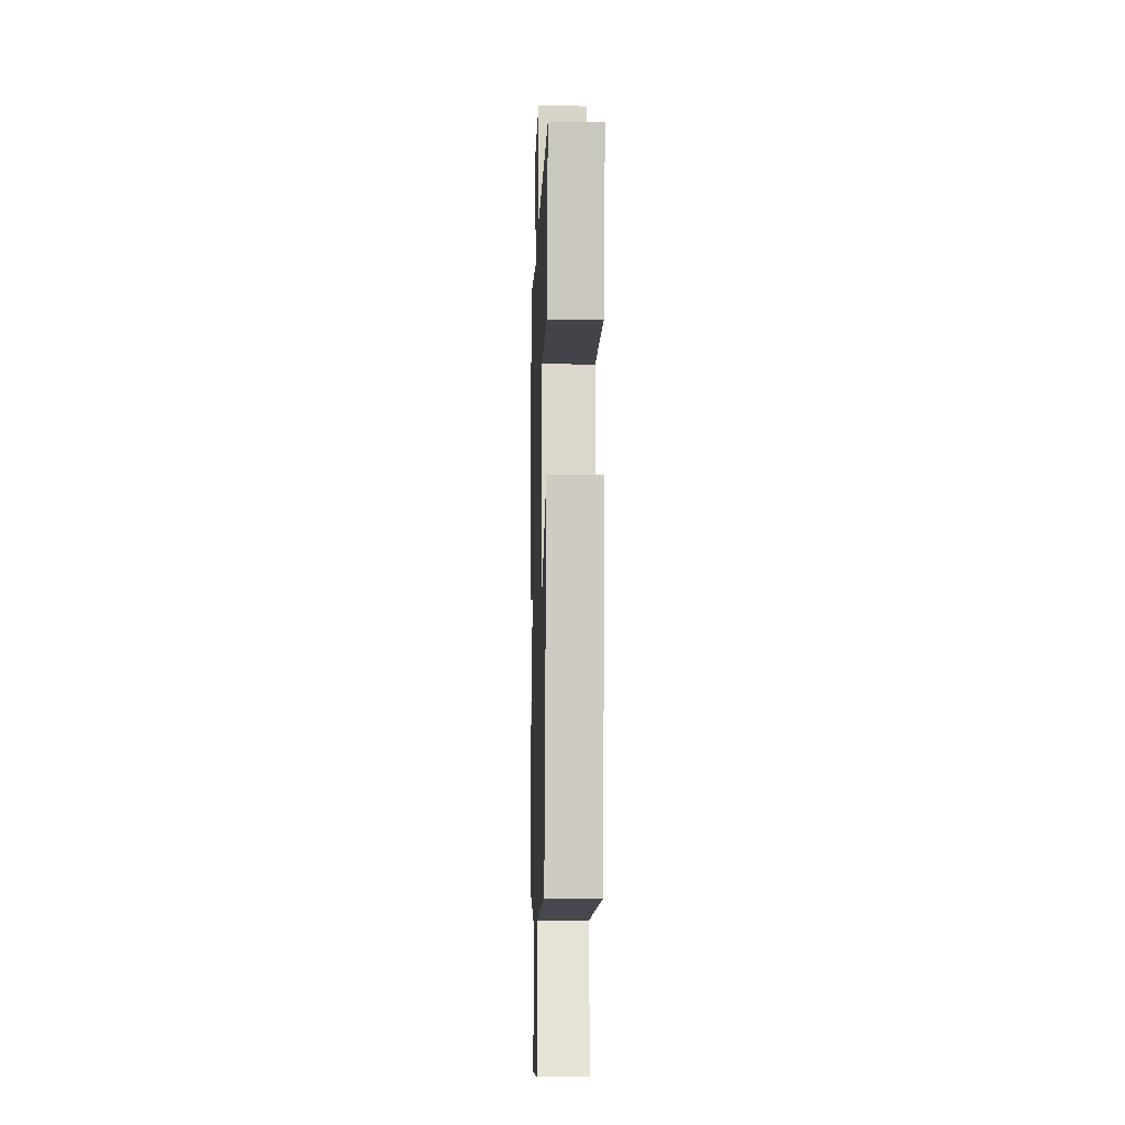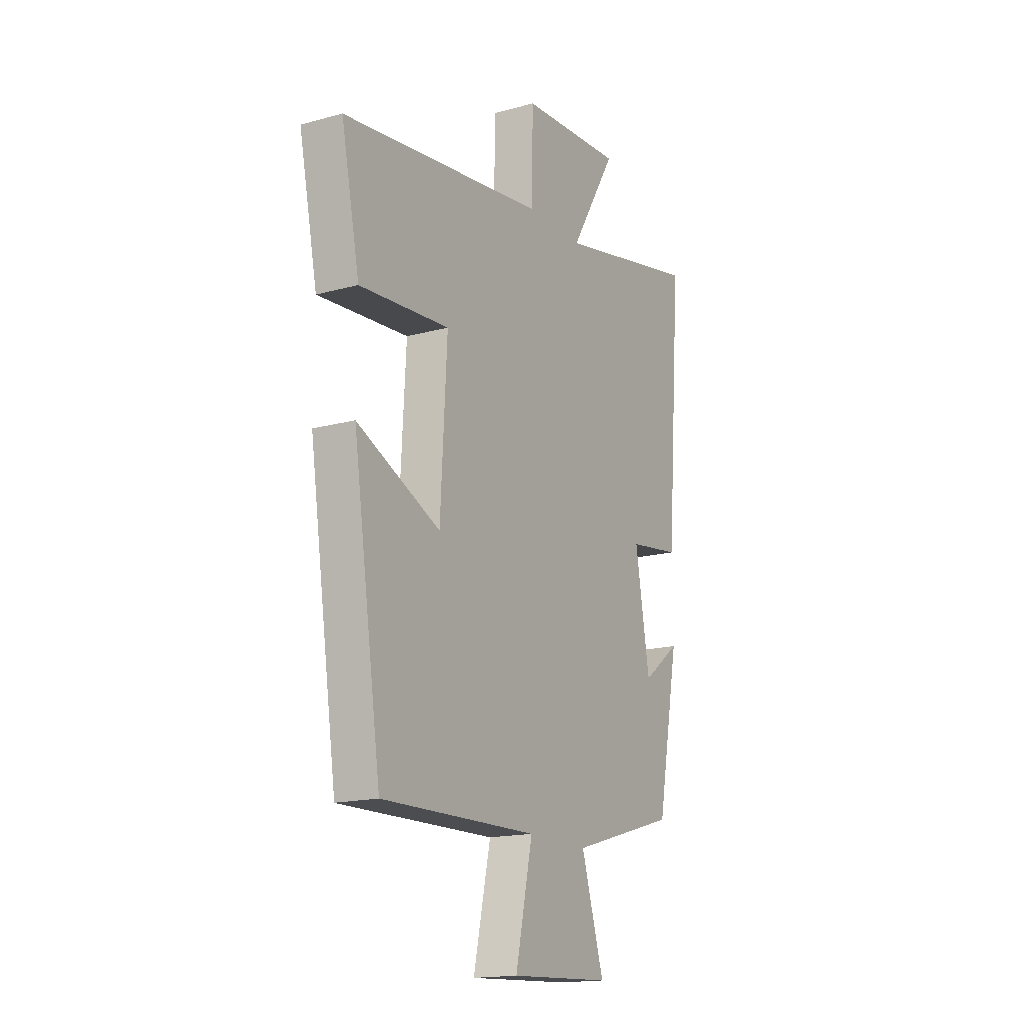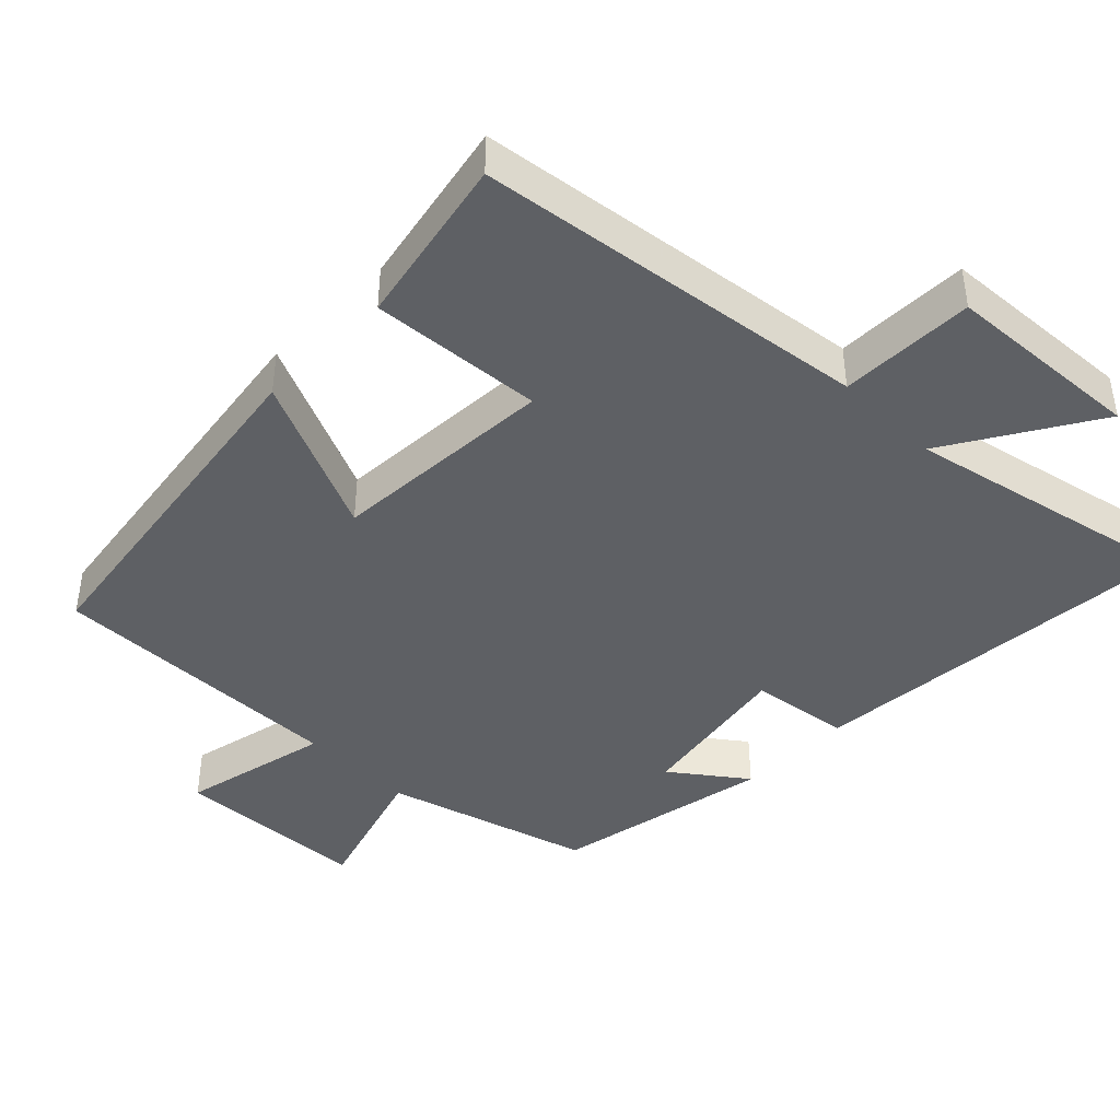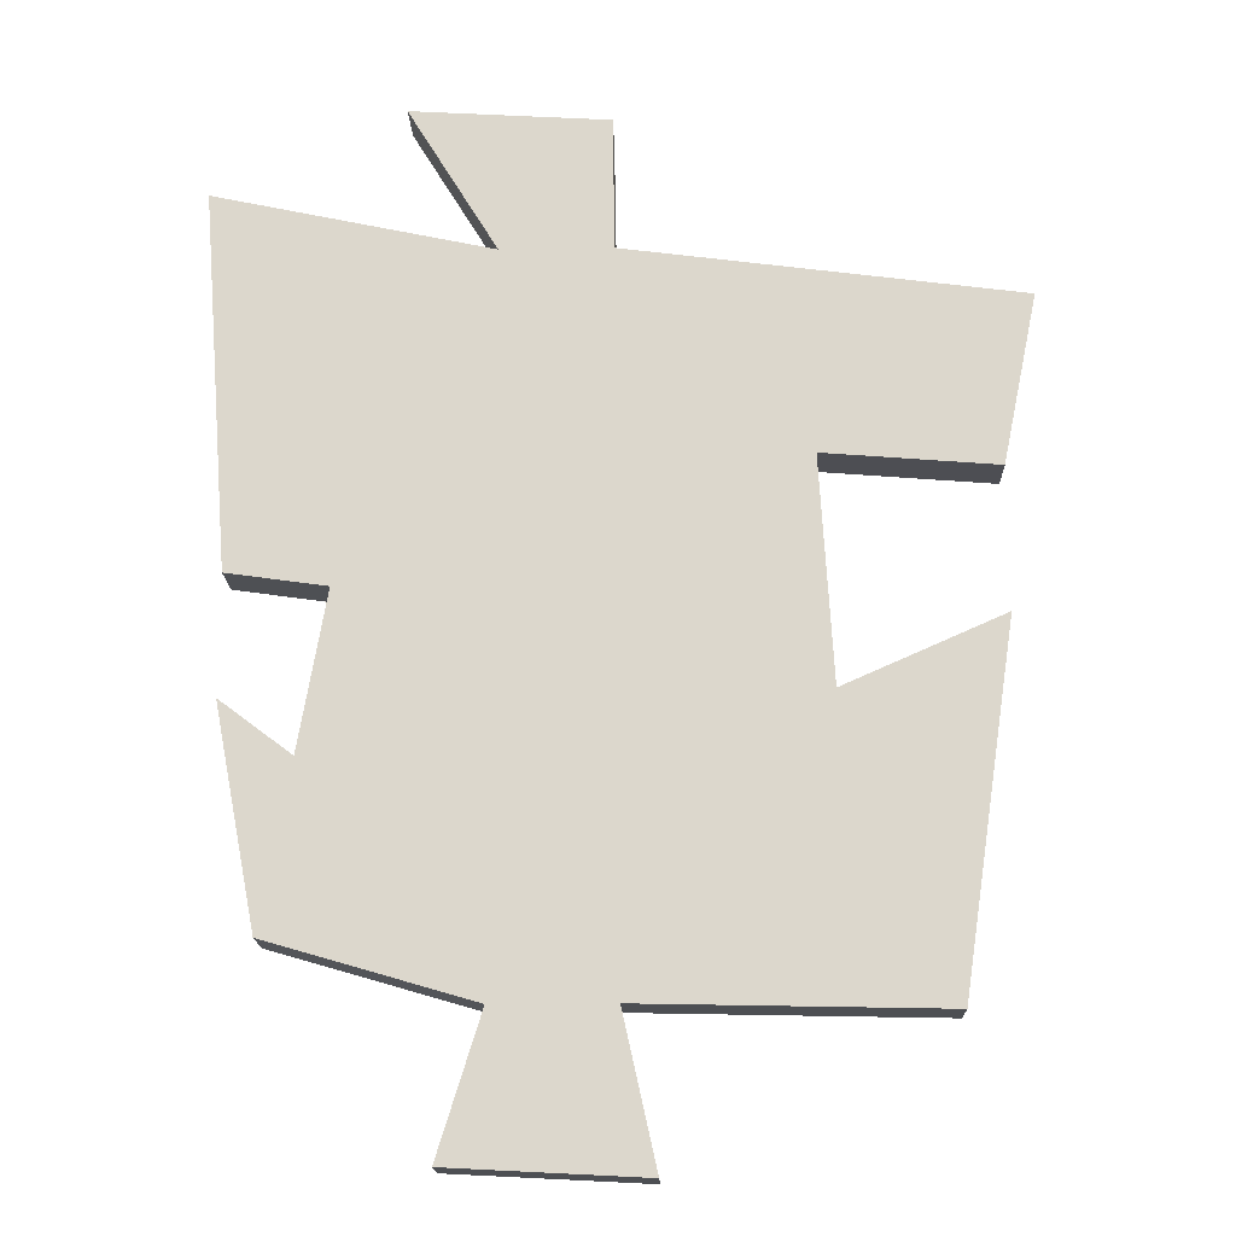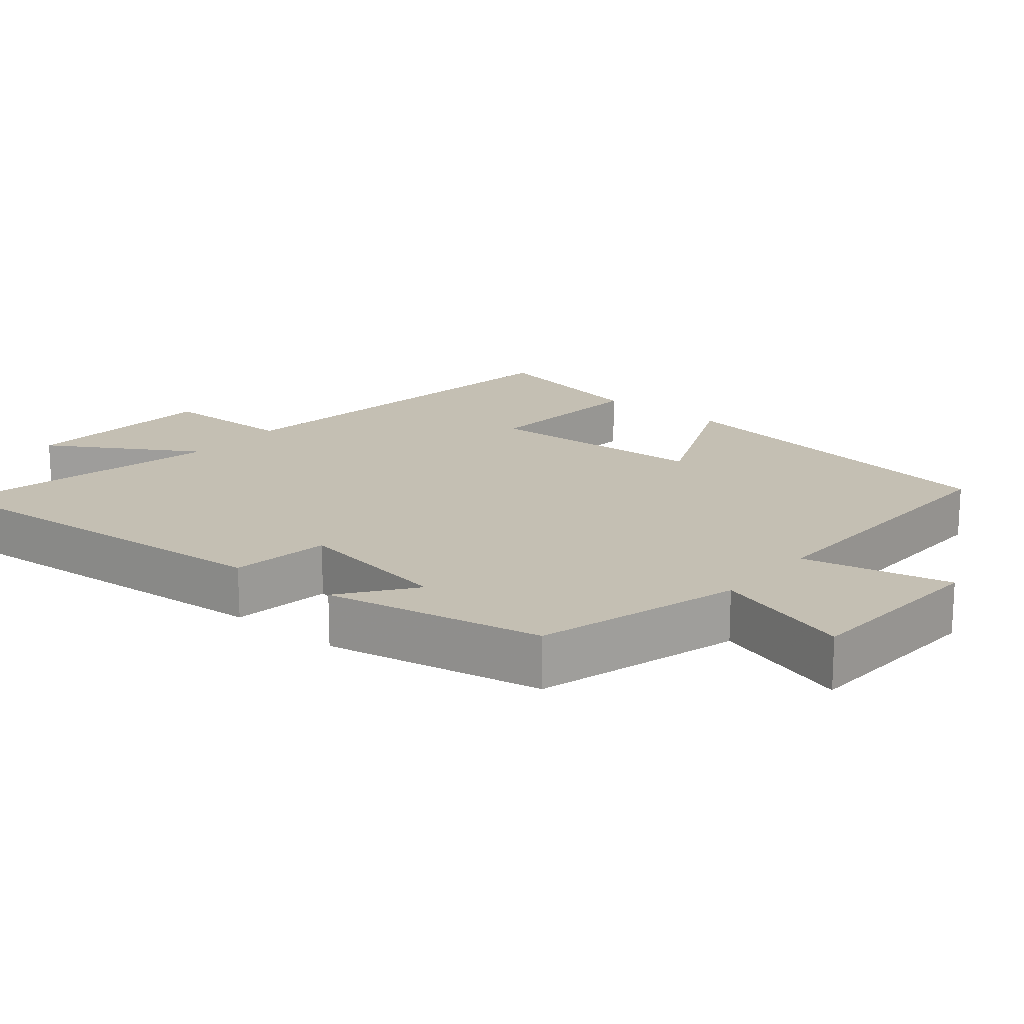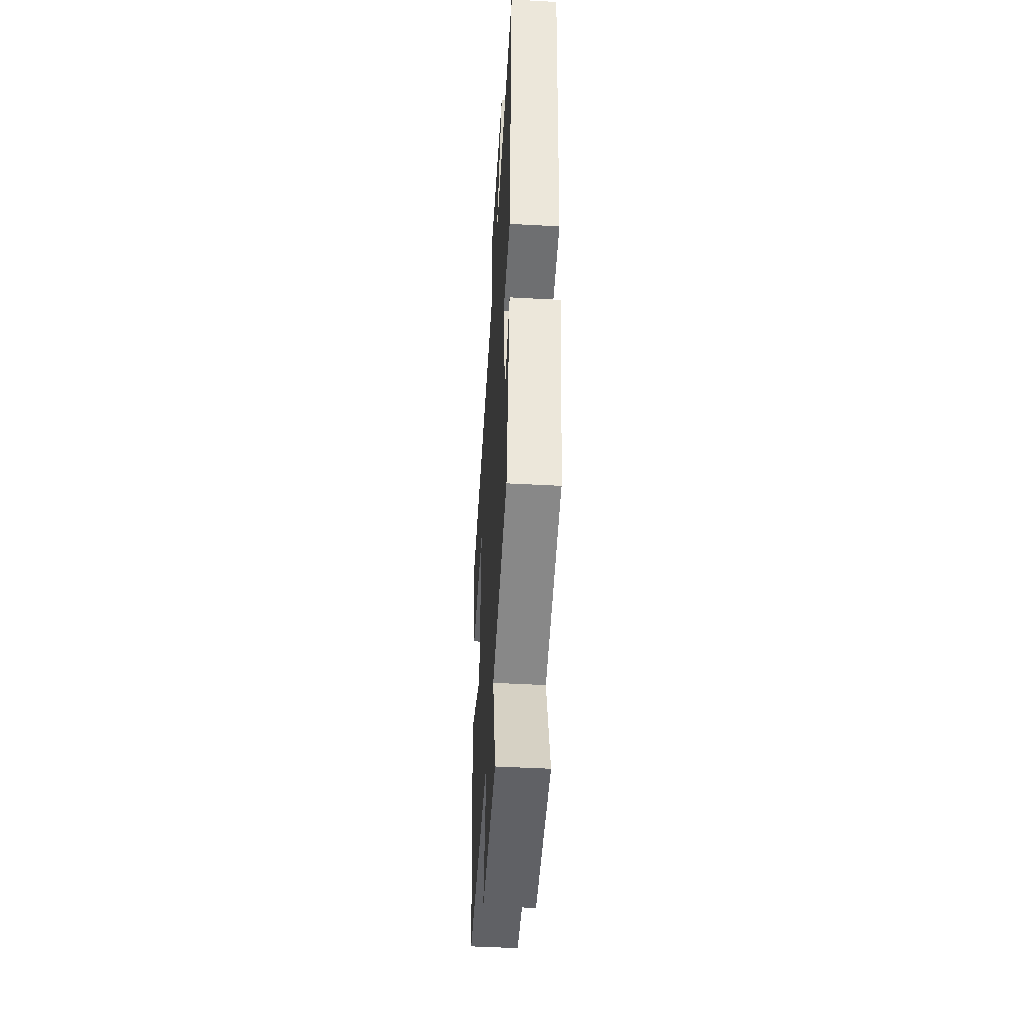
<metadata>
{"format":"obj","ext":"obj","renderer":"f3d","projection":"perspective","resolution":1024,"background":"white","views":[{"elev":-13.1,"azim":-91.8,"up":"+Z"},{"elev":-16.8,"azim":-60.9,"up":"+Z"},{"elev":-42.8,"azim":-44.8,"up":"+Y"},{"elev":-17.6,"azim":-178.1,"up":"+Z"},{"elev":17.7,"azim":129.6,"up":"+Y"},{"elev":-46.4,"azim":86.4,"up":"+Z"}]}
</metadata>
<code>
v 0.441 0.07 -0.417
v 0.156 0.07 -0.5
v 0.216 0.07 -0.694
v -0.054 0.07 -0.708
v -0.008 0.07 -0.5
v -0.425 0.07 -0.509
v -0.5 0.07 -0.008
v -0.278 0.07 -0.106
v -0.26 0.07 0.208
v -0.5 0.07 0.188
v -0.549 0.07 0.426
v -0.001 0.07 0.5
v 0.002 0.07 0.688
v 0.278 0.07 0.706
v 0.153 0.07 0.5
v 0.541 0.07 0.585
v 0.5 0.07 0.054
v 0.361 0.07 0.034
v 0.399 0.07 -0.188
v 0.5 0.07 -0.112
v 0.441 0 -0.417
v 0.156 0 -0.5
v 0.216 0 -0.694
v -0.054 0 -0.708
v -0.008 0 -0.5
v -0.425 0 -0.509
v -0.5 0 -0.008
v -0.278 0 -0.106
v -0.26 0 0.208
v -0.5 0 0.188
v -0.549 0 0.426
v -0.001 0 0.5
v 0.002 0 0.688
v 0.278 0 0.706
v 0.153 0 0.5
v 0.541 0 0.585
v 0.5 0 0.054
v 0.361 0 0.034
v 0.399 0 -0.188
v 0.5 0 -0.112
f 19 20 1 2
f 18 19 2
f 15 16 17 18
f 15 18 2
f 12 13 14 15
f 12 15 2
f 9 10 11 12
f 8 9 12 2
f 5 6 7 8
f 5 8 2 3
f 3 4 5
f 22 21 40 39
f 22 39 38
f 38 37 36 35
f 22 38 35
f 35 34 33 32
f 22 35 32
f 32 31 30 29
f 22 32 29 28
f 28 27 26 25
f 23 22 28 25
f 25 24 23
f 1 21 22 2
f 2 22 23 3
f 3 23 24 4
f 4 24 25 5
f 5 25 26 6
f 6 26 27 7
f 7 27 28 8
f 8 28 29 9
f 9 29 30 10
f 10 30 31 11
f 11 31 32 12
f 12 32 33 13
f 13 33 34 14
f 14 34 35 15
f 15 35 36 16
f 16 36 37 17
f 17 37 38 18
f 18 38 39 19
f 19 39 40 20
f 20 40 21 1

</code>
